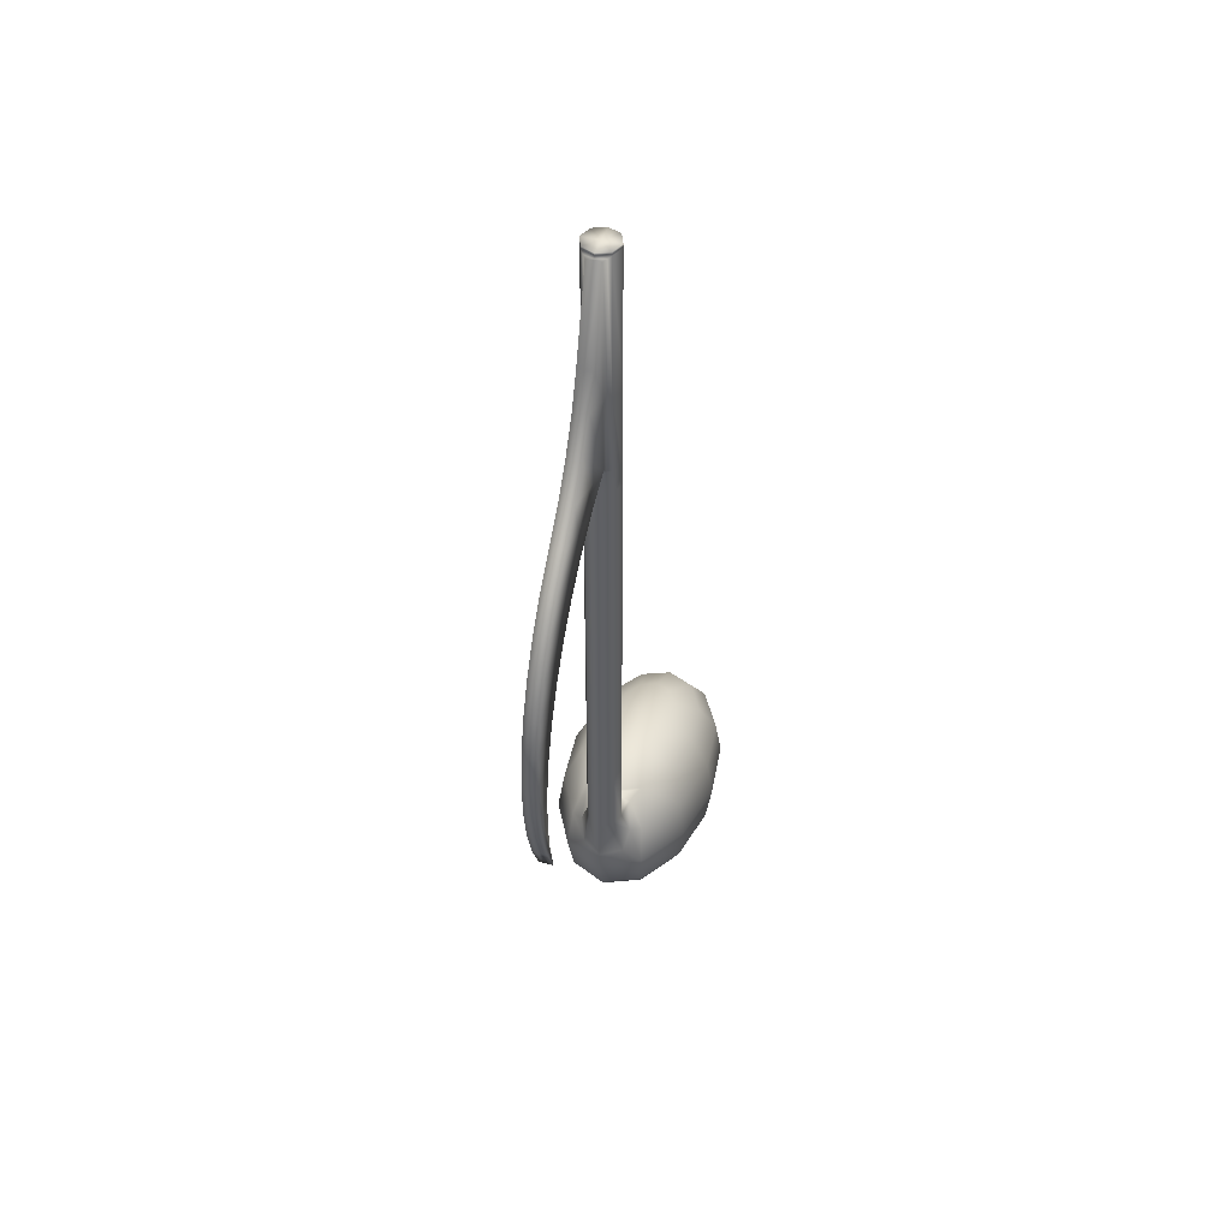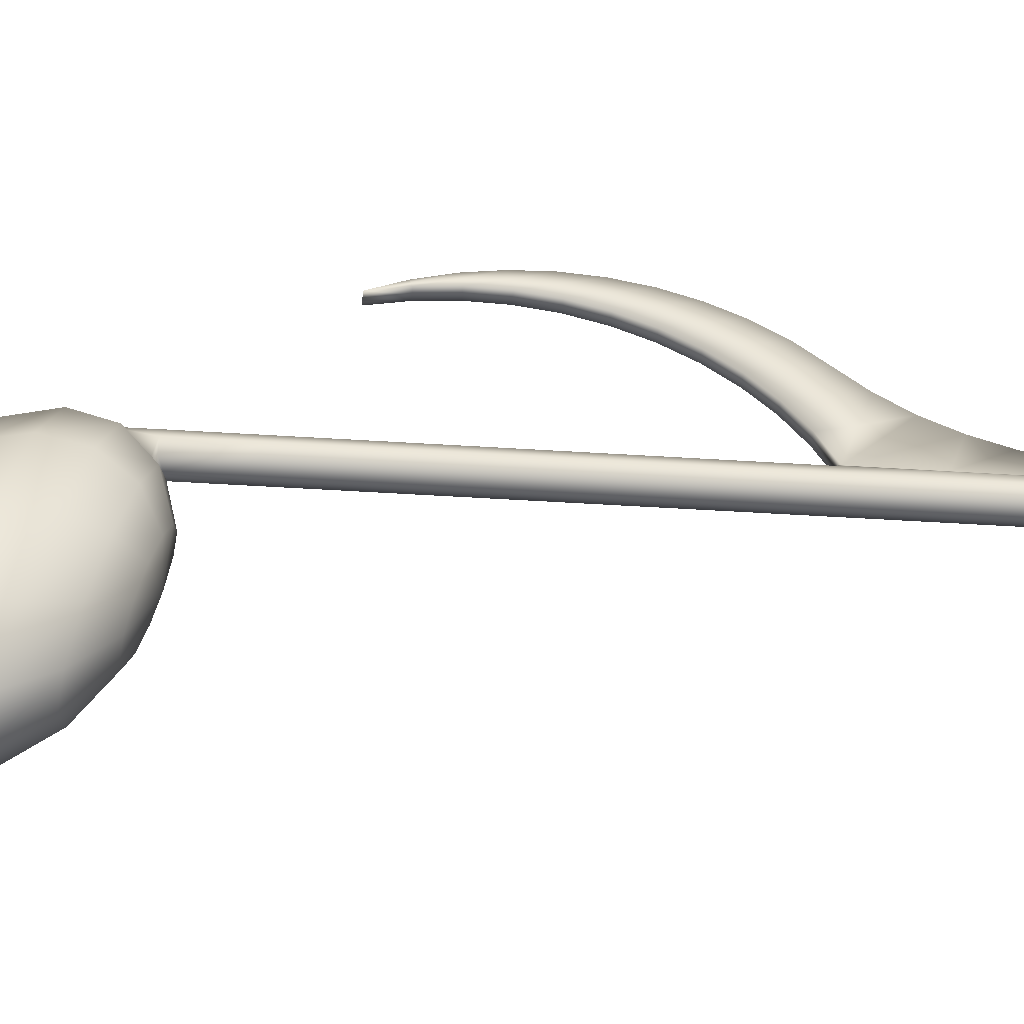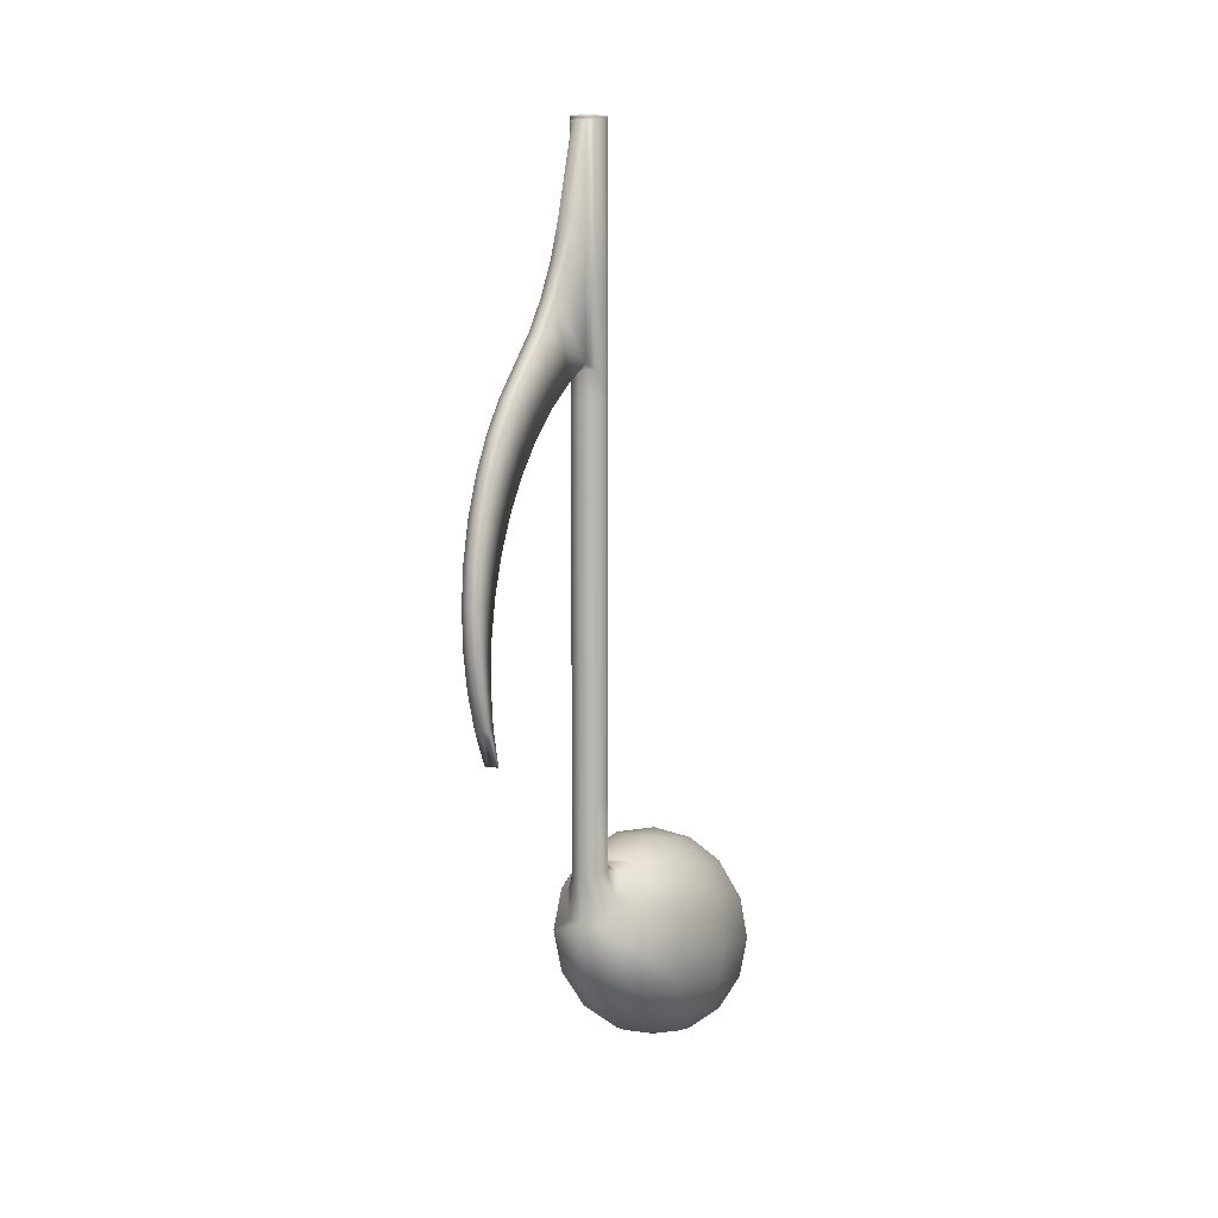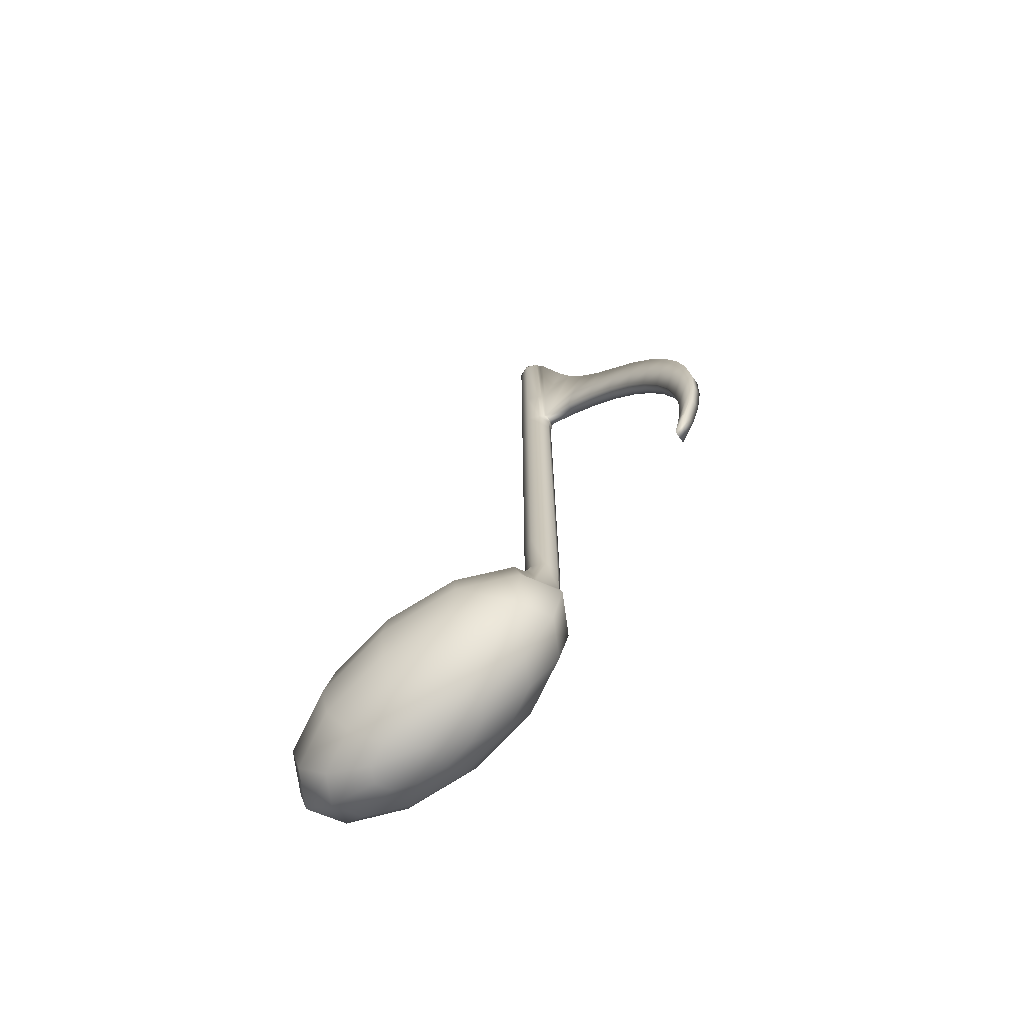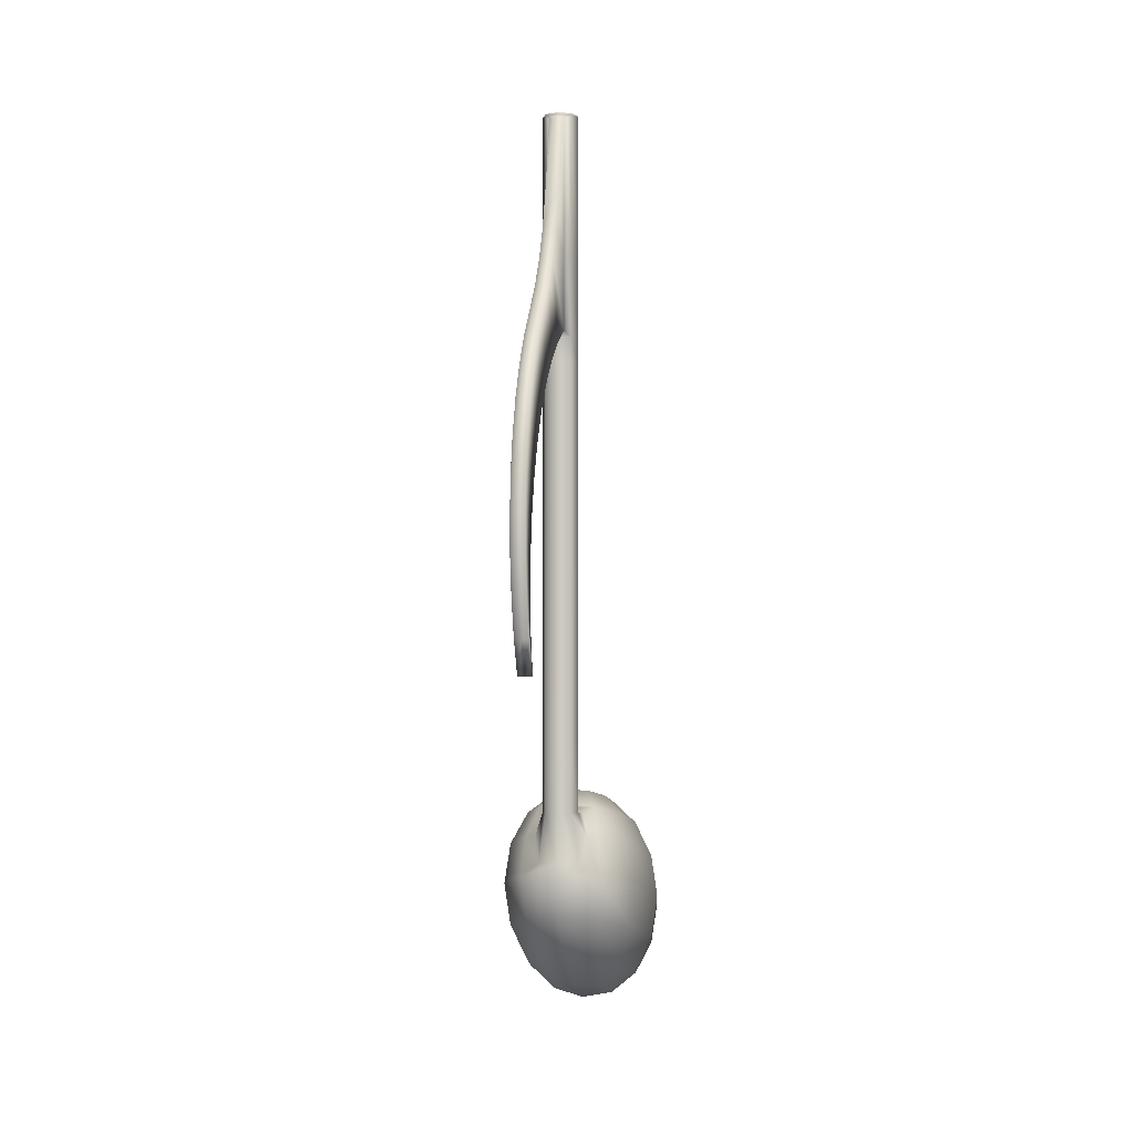
<metadata>
{"format":"obj","ext":"obj","renderer":"f3d","projection":"perspective","resolution":1024,"background":"white","views":[{"elev":45.7,"azim":17.0,"up":"+Y"},{"elev":-45.0,"azim":85.7,"up":"+Z"},{"elev":8.3,"azim":28.2,"up":"+Y"},{"elev":-69.0,"azim":-54.2,"up":"+Y"},{"elev":-3.0,"azim":10.2,"up":"+Y"}]}
</metadata>
<code>
g default
v -0.001 0.03035 0.01317
v -0.001 0.02733 0.01744
v -0.001 0.02378 0.02129
v -0.001 0.01976 0.02463
v -0.001 0.01533 0.02743
v -0.001 0.01058 0.02961
v -0.001 0.005582 0.03117
v -0.001 0.000425 0.03205
v -0.001 -0.004803 0.03226
v -0.001 -0.01001 0.03178
v -0.001 -0.01036 0.03281
v -0.001 -0.005368 0.03437
v -0.001 -0.000211 0.03525
v -0.001 0.005017 0.03546
v -0.001 0.01023 0.03498
v -0.001 0.01533 0.03383
v -0.001 0.02024 0.03201
v -0.001 0.02487 0.02958
v -0.001 0.02914 0.02656
v -0.001 0.03683 0.01946
v -0.001 0.0411 0.01644
v -0.001 0.04573 0.014
v -0.001 0.05064 0.01219
v -0.001 0.06279 0.008542
v -0.001 0.03279 0.008542
v 0.001768 -0.03387 0.007609
v 0.0025 -0.03387 0.005842
v 0.001768 -0.03387 0.004074
v 0 -0.03321 0.003342
v -0.001768 -0.03387 0.004074
v -0.0025 -0.03387 0.005842
v -0.001768 -0.03387 0.007609
v 0 -0.03387 0.008342
v -0.001768 0.06359 0.004074
v -0.0025 0.06359 0.005842
v -0.001768 0.06359 0.007609
v 0 0.06359 0.008342
v 0.001768 0.06359 0.007609
v 0.0025 0.06359 0.005842
v 0.001768 0.06359 0.004074
v 0 0.06359 0.003342
v -0.002105 -0.0316 -0.0055
v -0.003889 -0.03345 0.000569
v -0.005081 -0.03737 0.004624
v -0.0055 -0.04278 0.006048
v -0.005081 -0.04885 0.004624
v -0.003889 -0.05466 0.000569
v -0.002105 -0.05931 -0.0055
v -0.003646 -0.0323 -0.008525
v -0.006736 -0.03474 -0.005022
v -0.008801 -0.03906 -0.002681
v -0.009526 -0.04461 -0.001858
v -0.008801 -0.05054 -0.002681
v -0.006736 -0.05595 -0.005022
v -0.003646 -0.06002 -0.008525
v -0.00421 -0.03326 -0.01266
v -0.007778 -0.03651 -0.01266
v -0.01016 -0.04137 -0.01266
v -0.011 -0.04711 -0.01266
v -0.01016 -0.05285 -0.01266
v -0.007778 -0.05772 -0.01266
v -0.00421 -0.06097 -0.01266
v -0.003646 -0.03421 -0.01679
v -0.006736 -0.03828 -0.0203
v -0.008801 -0.04368 -0.02264
v -0.009526 -0.04961 -0.02346
v -0.008801 -0.05516 -0.02264
v -0.006736 -0.05949 -0.0203
v -0.003646 -0.06193 -0.01679
v -0.002105 -0.03491 -0.01982
v -0.003889 -0.03957 -0.02589
v -0.005081 -0.04537 -0.02994
v -0.0055 -0.05144 -0.03136
v -0.005081 -0.05686 -0.02994
v -0.003889 -0.06078 -0.02589
v -0.002105 -0.06263 -0.01982
v 0 -0.03517 -0.02092
v 0 -0.04004 -0.02793
v 0 -0.04599 -0.03261
v 0 -0.05211 -0.03426
v 0 -0.05747 -0.03261
v 0 -0.06126 -0.02793
v 0 -0.06289 -0.02092
v 0.002105 -0.03491 -0.01982
v 0.003889 -0.03957 -0.02589
v 0.005081 -0.04537 -0.02994
v 0.0055 -0.05144 -0.03136
v 0.005081 -0.05686 -0.02994
v 0.003889 -0.06078 -0.02589
v 0.002105 -0.06263 -0.01982
v 0.003646 -0.03421 -0.01679
v 0.006736 -0.03828 -0.0203
v 0.008801 -0.04368 -0.02264
v 0.009526 -0.04961 -0.02346
v 0.008801 -0.05516 -0.02264
v 0.006736 -0.05949 -0.0203
v 0.003646 -0.06193 -0.01679
v 0.00421 -0.03326 -0.01266
v 0.007778 -0.03651 -0.01266
v 0.01016 -0.04137 -0.01266
v 0.011 -0.04711 -0.01266
v 0.01016 -0.05285 -0.01266
v 0.007778 -0.05772 -0.01266
v 0.00421 -0.06097 -0.01266
v 0.003646 -0.0323 -0.008525
v 0.006736 -0.03474 -0.005022
v 0.008801 -0.03906 -0.002681
v 0.009526 -0.04461 -0.001858
v 0.008801 -0.05054 -0.002681
v 0.006736 -0.05595 -0.005022
v 0.003646 -0.06002 -0.008525
v 0 -0.03211 -0.01266
v 0.002105 -0.0316 -0.0055
v 0 -0.03134 -0.004393
v 0.003889 -0.03345 0.000569
v 0 -0.03297 0.002615
v 0.005081 -0.03737 0.004624
v 0.0055 -0.04278 0.006048
v 0 -0.04211 0.008942
v 0.005081 -0.04885 0.004624
v 0 -0.04824 0.007297
v 0.003889 -0.05466 0.000569
v 0 -0.05418 0.002615
v 0.002105 -0.05931 -0.0055
v 0 -0.05906 -0.004393
v 0 -0.06211 -0.01266
v -0.001 -0.0102 0.03233
v -0.001 -0.005105 0.03339
v -0.001 8.5e-05 0.03377
v -0.001 0.00528 0.03346
v -0.001 0.01039 0.03248
v -0.001 0.01533 0.03085
v -0.001 0.02001 0.02858
v -0.001 0.02436 0.02572
v -0.001 0.0283 0.02232
v -0.001 0.03176 0.01843
v -0.001 0.03495 0.01438
v -0.001 0.04359 0.008542
v 0.001 -0.0102 0.03233
v 0.001 -0.005105 0.03339
v 0.001 8.5e-05 0.03377
v 0.001 0.00528 0.03346
v 0.001 0.01039 0.03248
v 0.001 0.01533 0.03085
v 0.001 0.02001 0.02858
v 0.001 0.02436 0.02572
v 0.001 0.0283 0.02232
v 0.001 0.03176 0.01843
v 0.001 0.03495 0.01438
v 0.001 0.04359 0.008542
v 0.001 0.02733 0.01744
v 0.001 0.03035 0.01317
v 0.001 0.04573 0.014
v 0.001 0.0411 0.01644
v 0.001 0.03279 0.008542
v 0.001 0.06279 0.008542
v 0.001 0.05064 0.01219
v -0.001 -0.01512 0.03062
v 0.001 -0.01512 0.03062
v 0.001 -0.000211 0.03525
v 0.001 -0.005368 0.03437
v 0.001 -0.01036 0.03281
v 0.001 -0.01001 0.03178
v 0.001 -0.004803 0.03226
v 0.001 0.01533 0.03383
v 0.001 0.01023 0.03498
v 0.001 0.005017 0.03546
v 0.001 0.000425 0.03205
v 0.001 0.005582 0.03117
v 0.001 0.01058 0.02961
v 0.001 0.01533 0.02743
v 0.001 0.02914 0.02656
v 0.001 0.02487 0.02958
v 0.001 0.02024 0.03201
v 0.001 0.01976 0.02463
v 0.001 0.02378 0.02129
v -0.001 0.03299 0.02301
v 0.001 0.03299 0.02301
v 0.001 0.03683 0.01946
v 0 0.06359 0.005842
v 0 0.032 0.008342
v -0.001768 0.032 0.007609
v -0.0025 0.032 0.005842
v -0.001768 0.032 0.004074
v 0 0.032 0.003342
v 0.001768 0.032 0.004074
v 0.0025 0.032 0.005842
v 0.001768 0.032 0.007609
v -0.001768 0.04325 0.007609
v -0.0025 0.04325 0.005842
v -0.001768 0.04325 0.004074
v 0 0.04325 0.003342
v 0.001768 0.04325 0.004074
v 0.0025 0.04325 0.005842
v 0.001768 0.04325 0.007609
v 0 0.06308 0.008342
v -0.001768 0.06308 0.007609
v -0.0025 0.06308 0.005842
v -0.001768 0.06308 0.004074
v 0 0.06308 0.003342
v 0.001768 0.06308 0.004074
v 0.0025 0.06308 0.005842
v 0.001768 0.06308 0.007609
v 0 0.05064 0.01219
v 0 0.06279 0.008542
v 0 0.04573 0.014
v 0 0.03683 0.01946
v 0 0.03299 0.02301
v 0 0.02914 0.02656
v 0 0.02487 0.02958
v 0 0.02024 0.03201
v 0 0.01533 0.03383
v 0 0.01023 0.03498
v 0 0.005017 0.03546
v 0 -0.000211 0.03525
v 0 -0.005368 0.03437
v 0 -0.01036 0.03281
v 0 -0.01512 0.03062
v 0 -0.01001 0.03178
v 0 -0.004803 0.03226
v 0 0.000425 0.03205
v 0 0.005582 0.03117
v 0 0.01058 0.02961
v 0 0.01533 0.02743
v 0 0.01976 0.02463
v 0 0.02378 0.02129
v 0 0.02733 0.01744
v 0 0.03035 0.01317
v 0 0.03279 0.008542
v 0 0.0411 0.01644
v -1e-06 0.06293 0.008442
v 0.00138 0.06293 0.008085
v 0.00138 0.04342 0.008085
v 0.00138 0.03239 0.008085
v -1e-06 0.03239 0.008442
v -0.001388 0.03239 0.008066
v -0.001388 0.04342 0.008066
v -0.001388 0.06293 0.008066
v -0.002769 -0.0344 0.002509
v -0.003615 -0.03718 0.005386
v -0.002896 -0.04082 0.006395
v 0.002769 -0.0344 0.002509
v 0 -0.03347 0.003226
v 0.003615 -0.03718 0.005386
v 0.002896 -0.04082 0.006395
v -0 -0.04053 0.008454
v -0.001768 0.06333 0.004074
v -0.0025 0.06333 0.005842
v 0 0.06333 0.003342
v 0.0025 0.06333 0.005842
v 0.001768 0.06333 0.004074
v 0 0.06333 0.008342
v 0.001768 0.06333 0.007609
v -0.001768 0.06333 0.007609
v 0 -0.024 0.008342
v -0.001768 -0.024 0.007609
v -0.0025 -0.024 0.005842
v -0.001768 -0.024 0.004074
v 0 -0.024 0.003342
v 0.001768 -0.024 0.004074
v 0.0025 -0.024 0.005842
v 0.001768 -0.024 0.007609
v -0.001768 0.0286 0.007609
v 0 0.0286 0.008342
v -0.0025 0.0286 0.005842
v -0.001768 0.0286 0.004074
v 0 0.0286 0.003342
v 0.001768 0.0286 0.004074
v 0.0025 0.0286 0.005842
v 0.001768 0.0286 0.007609
g MusicNote:Mesh
f 116 114 42 43
f 121 119 45 46
f 123 121 46 47
f 125 123 47 48
f 43 42 49 50
f 44 43 50 51
f 45 44 51 52
f 46 45 52 53
f 47 46 53 54
f 48 47 54 55
f 50 49 56 57
f 51 50 57 58
f 52 51 58 59
f 53 52 59 60
f 54 53 60 61
f 55 54 61 62
f 57 56 63 64
f 58 57 64 65
f 59 58 65 66
f 60 59 66 67
f 61 60 67 68
f 62 61 68 69
f 64 63 70 71
f 65 64 71 72
f 66 65 72 73
f 67 66 73 74
f 68 67 74 75
f 69 68 75 76
f 71 70 77 78
f 72 71 78 79
f 73 72 79 80
f 74 73 80 81
f 75 74 81 82
f 76 75 82 83
f 78 77 84 85
f 79 78 85 86
f 80 79 86 87
f 81 80 87 88
f 82 81 88 89
f 83 82 89 90
f 85 84 91 92
f 86 85 92 93
f 87 86 93 94
f 88 87 94 95
f 89 88 95 96
f 90 89 96 97
f 92 91 98 99
f 93 92 99 100
f 94 93 100 101
f 95 94 101 102
f 96 95 102 103
f 97 96 103 104
f 99 98 105 106
f 100 99 106 107
f 101 100 107 108
f 102 101 108 109
f 103 102 109 110
f 104 103 110 111
f 106 105 113 115
f 107 106 115 117
f 108 107 117 118
f 109 108 118 120
f 110 109 120 122
f 111 110 122 124
f 115 113 114 116
f 120 118 119 121
f 122 120 121 123
f 124 122 123 125
f 112 42 114 113
f 112 56 49 42
f 112 70 63 56
f 112 84 77 70
f 112 98 91 84
f 112 113 105 98
f 126 124 125 48
f 126 48 55 62
f 126 62 69 76
f 126 76 83 90
f 126 90 97 104
f 126 104 111 124
f 10 127 128 9
f 127 11 12 128
f 9 128 129 8
f 128 12 13 129
f 8 129 130 7
f 129 13 14 130
f 7 130 131 6
f 130 14 15 131
f 6 131 132 5
f 131 15 16 132
f 5 132 133 4
f 132 16 17 133
f 4 133 134 3
f 133 17 18 134
f 3 134 135 2
f 134 18 19 135
f 2 135 136 1
f 137 25 1 136
f 21 25 137 20
f 138 22 23 24
f 25 21 22 138
f 135 19 177 136
f 11 127 10 158
f 136 177 20 137
f 163 164 140 139
f 139 140 161 162
f 164 168 141 140
f 140 141 160 161
f 168 169 142 141
f 141 142 167 160
f 169 170 143 142
f 142 143 166 167
f 170 171 144 143
f 143 144 165 166
f 171 175 145 144
f 144 145 174 165
f 175 176 146 145
f 145 146 173 174
f 176 151 147 146
f 146 147 172 173
f 151 152 148 147
f 147 148 178 172
f 162 159 163 139
f 148 149 179 178
f 149 148 152 155
f 154 179 149 155
f 150 156 157 153
f 155 150 153 154
f 182 189 190 183
f 183 190 191 184
f 184 191 192 185
f 185 192 193 186
f 186 193 194 187
f 187 194 195 188
f 189 197 198 190
f 190 198 199 191
f 191 199 200 192
f 192 200 201 193
f 193 201 202 194
f 194 202 203 195
f 23 204 205 24
f 204 157 156 205
f 22 206 204 23
f 206 153 157 204
f 179 207 208 178
f 207 20 177 208
f 178 208 209 172
f 208 177 19 209
f 172 209 210 173
f 209 19 18 210
f 173 210 211 174
f 210 18 17 211
f 174 211 212 165
f 211 17 16 212
f 165 212 213 166
f 212 16 15 213
f 166 213 214 167
f 213 15 14 214
f 167 214 215 160
f 214 14 13 215
f 160 215 216 161
f 215 13 12 216
f 161 216 217 162
f 216 12 11 217
f 162 217 218 159
f 217 11 158 218
f 159 218 219 163
f 218 158 10 219
f 163 219 220 164
f 219 10 9 220
f 164 220 221 168
f 220 9 8 221
f 168 221 222 169
f 221 8 7 222
f 169 222 223 170
f 222 7 6 223
f 170 223 224 171
f 223 6 5 224
f 171 224 225 175
f 224 5 4 225
f 175 225 226 176
f 225 4 3 226
f 176 226 227 151
f 226 3 2 227
f 151 227 228 152
f 227 2 1 228
f 152 228 229 155
f 228 1 25 229
f 154 230 207 179
f 230 21 20 207
f 153 206 230 154
f 206 22 21 230
f 205 156 232 231
f 156 150 233 232
f 150 155 234 233
f 155 229 235 234
f 25 236 235 229
f 25 138 237 236
f 138 24 238 237
f 24 205 231 238
f 231 232 203 196
f 232 233 195 203
f 233 234 188 195
f 234 235 181 188
f 235 236 182 181
f 236 237 189 182
f 237 238 197 189
f 238 231 196 197
f 180 37 38 39
f 180 35 36 37
f 180 41 34 35
f 180 39 40 41
f 118 117 244 245
f 117 115 242 244
f 115 116 243 242
f 116 43 239 243
f 43 44 240 239
f 44 45 241 240
f 45 119 246 241
f 119 118 245 246
f 32 241 246 33
f 33 246 245 26
f 241 32 31 240
f 240 31 30 239
f 26 245 244 27
f 27 244 242 28
f 29 28 242 243
f 29 243 239 30
f 34 247 248 35
f 247 199 198 248
f 41 249 247 34
f 249 200 199 247
f 39 250 251 40
f 250 202 201 251
f 37 252 253 38
f 252 196 203 253
f 36 254 252 37
f 254 197 196 252
f 35 248 254 36
f 248 198 197 254
f 38 253 250 39
f 253 203 202 250
f 40 251 249 41
f 251 201 200 249
f 33 255 256 32
f 32 256 257 31
f 31 257 258 30
f 30 258 259 29
f 260 28 29 259
f 28 260 261 27
f 27 261 262 26
f 26 262 255 33
f 255 264 263 256
f 182 263 264 181
f 256 263 265 257
f 183 265 263 182
f 257 265 266 258
f 184 266 265 183
f 258 266 267 259
f 185 267 266 184
f 259 267 268 260
f 186 268 267 185
f 260 268 269 261
f 187 269 268 186
f 261 269 270 262
f 188 270 269 187
f 262 270 264 255
f 181 264 270 188

</code>
